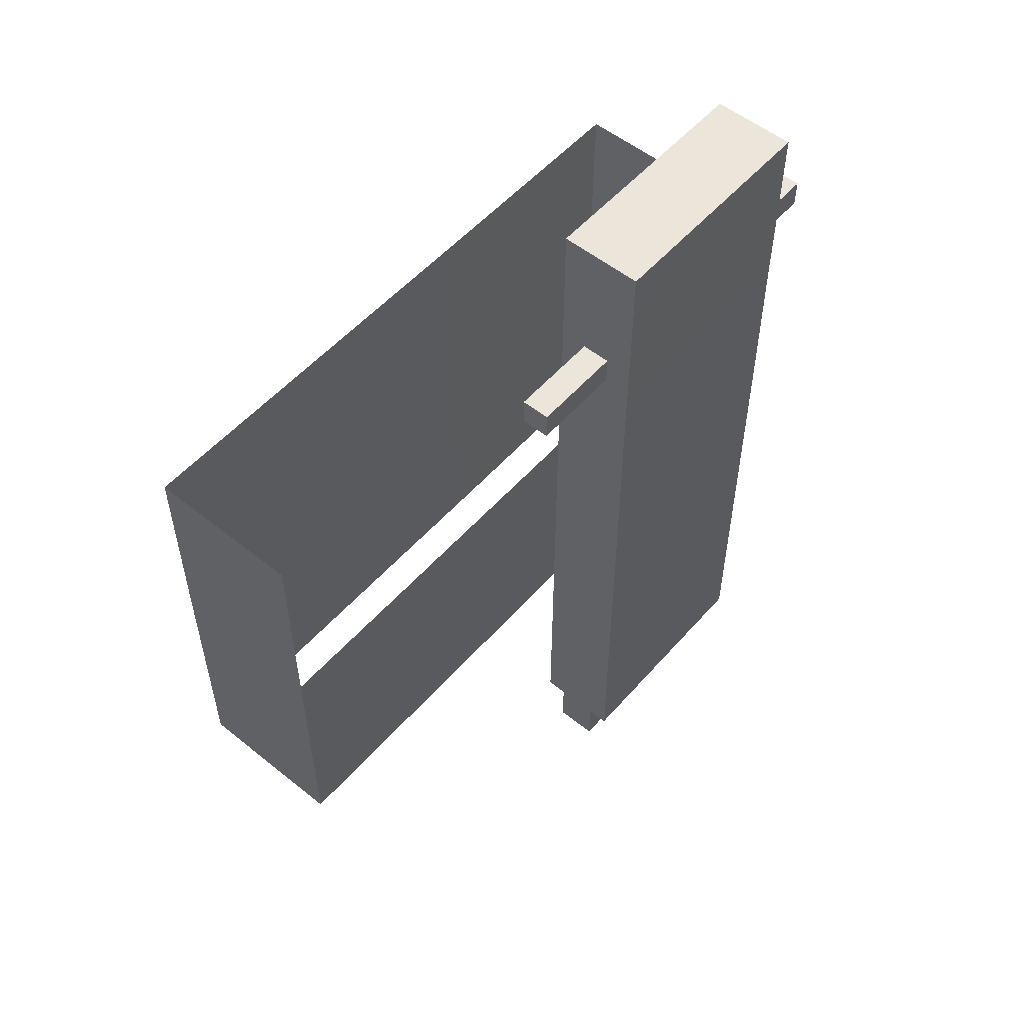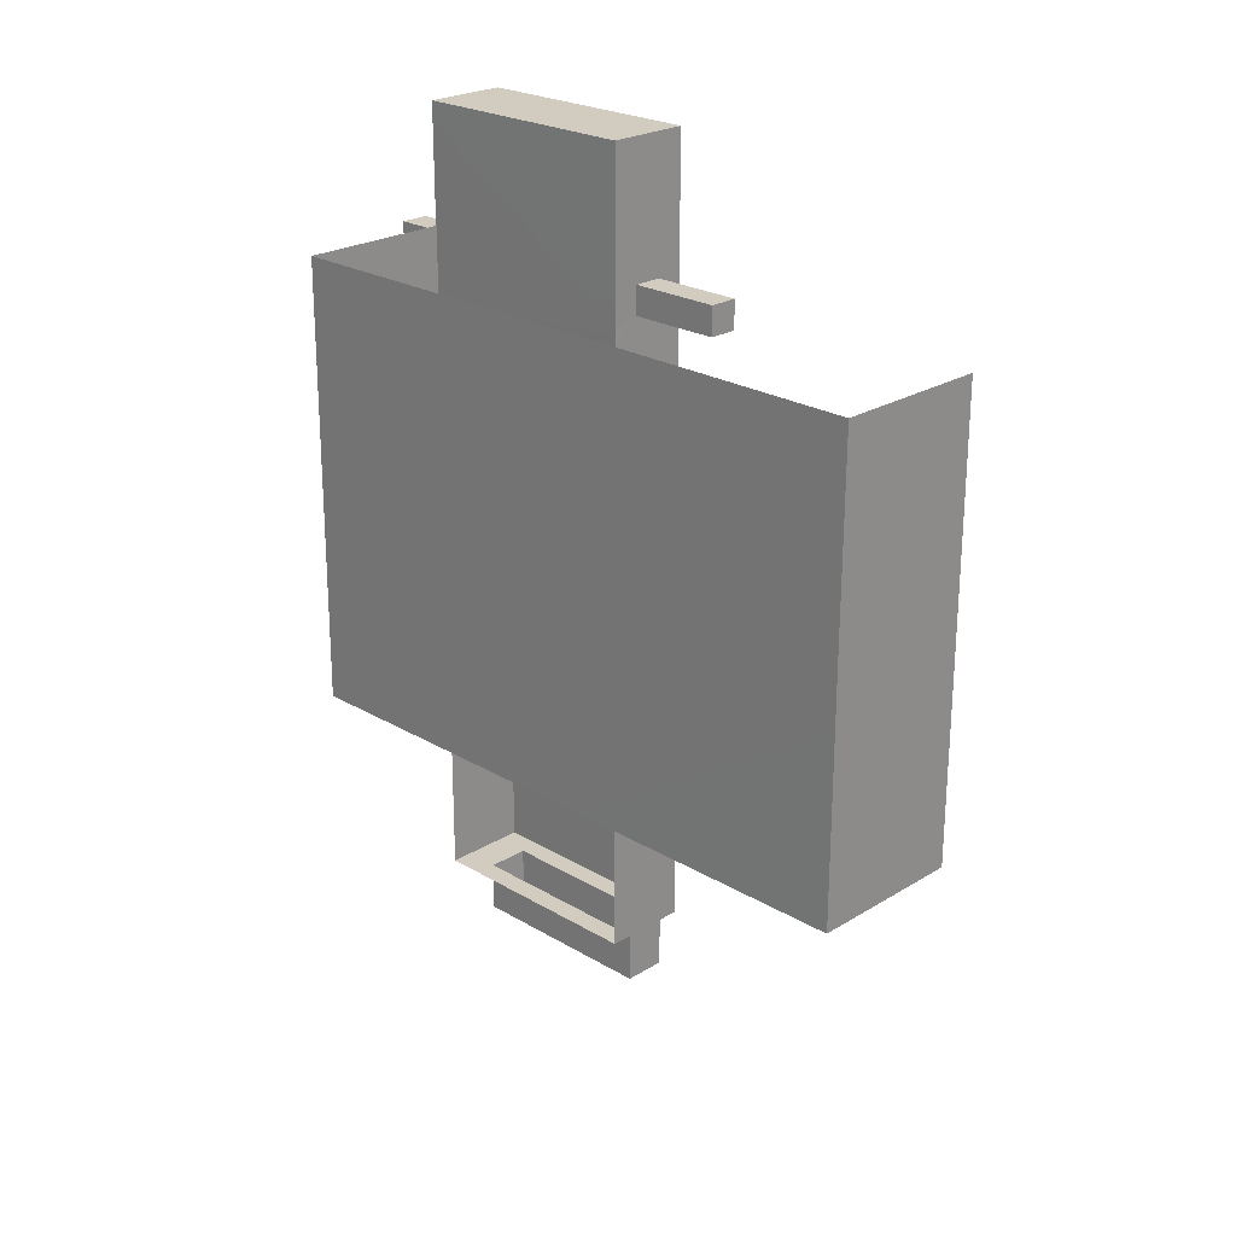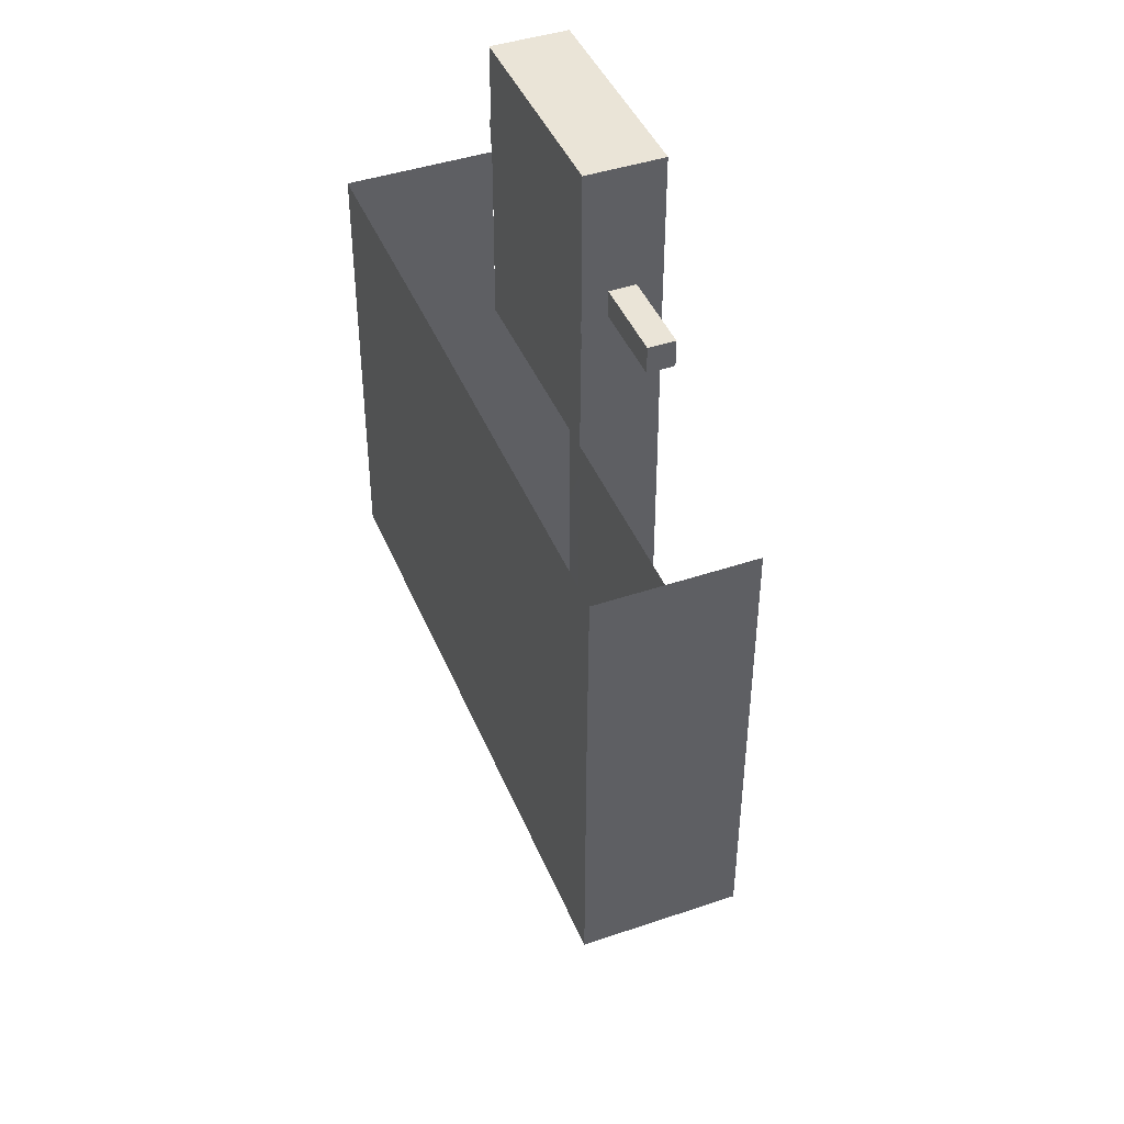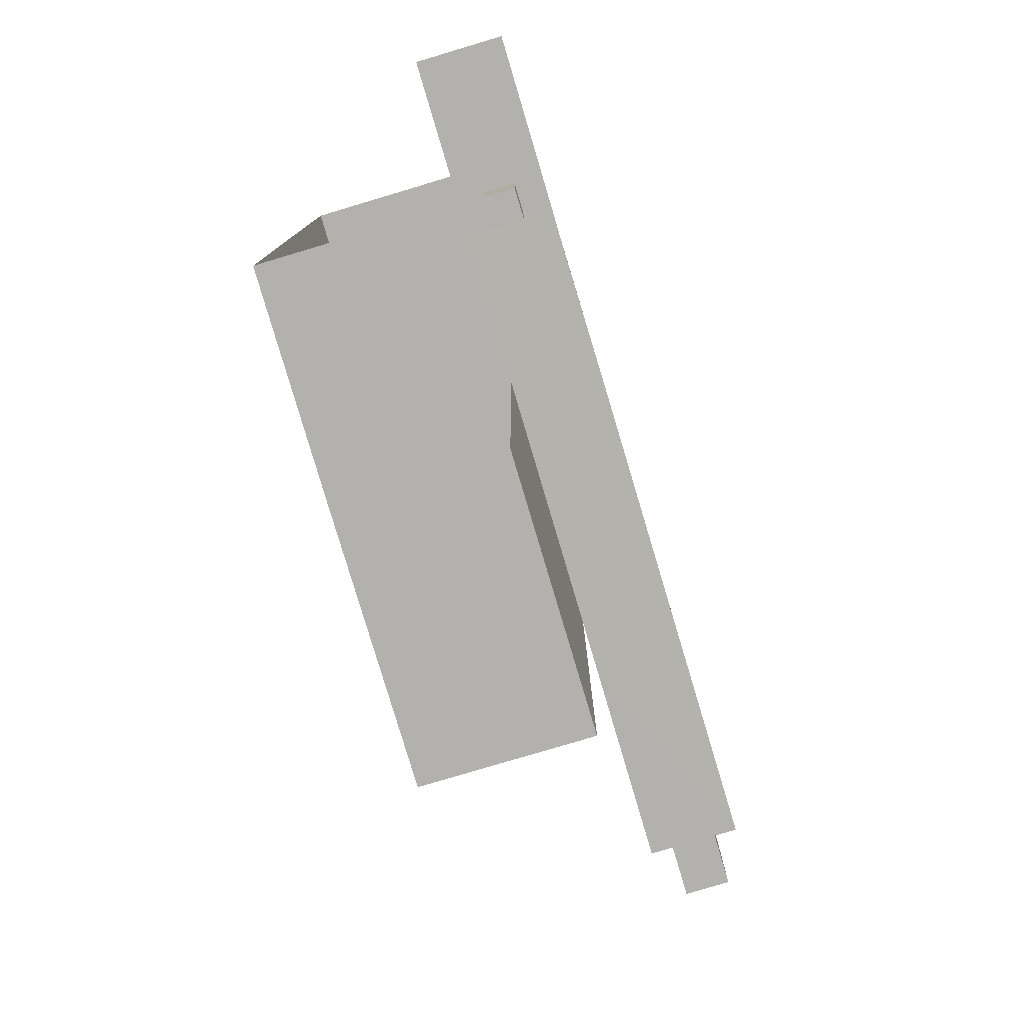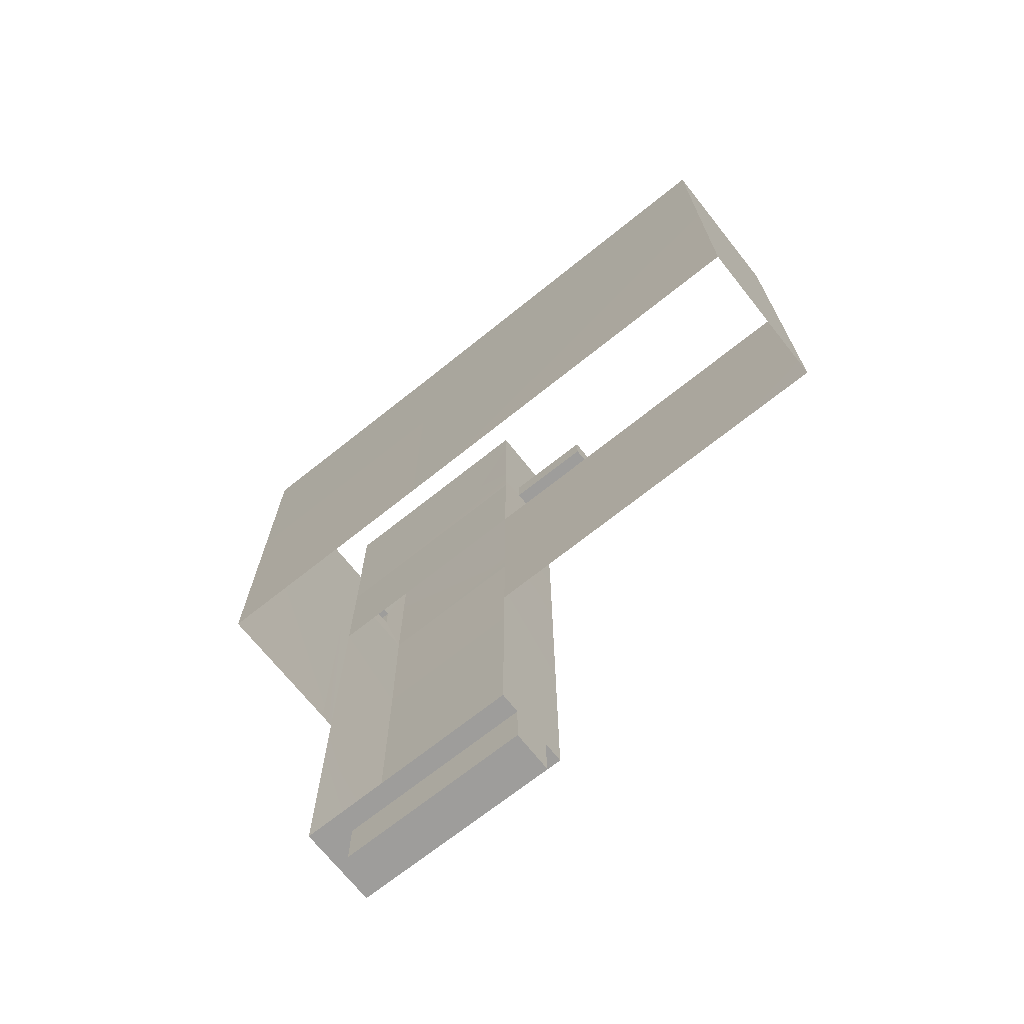
<metadata>
{"format":"obj","ext":"obj","renderer":"f3d","projection":"perspective","resolution":1024,"background":"white","views":[{"elev":54.3,"azim":40.4,"up":"+Z"},{"elev":23.9,"azim":-45.4,"up":"+Z"},{"elev":43.7,"azim":-21.7,"up":"+Z"},{"elev":-79.3,"azim":16.6,"up":"+Y"},{"elev":-70.6,"azim":-51.5,"up":"+Z"}]}
</metadata>
<code>
g pb_Mesh302872
v -2 -48.62 -2
v 2 -48.62 2
v -2 -48.62 2
v 2 -48.62 -2
v -27 -90.25 -57
v -6 -90.25 -57
v -6 -90.25 -23
v -27 -90.25 -23
v -7.875 -3 -23
v -7.875 -3 -57
v -26.75 -3 -23
v -26.88 -2.938 -57
v -2 8.125 2
v -2 8.125 -2
v -2 -2.875 2
v -2 -2.875 -2
v 2 8.125 2
v -2 8.125 2
v 2 -2.875 2
v -2 -2.875 2
v -2 8.125 -2
v 2 8.125 -2
v -2 -2.875 -2
v 2 -2.875 -2
v 2 8.125 -2
v 2 8.125 2
v 2 -2.875 -2
v 2 -2.875 2
v -2 -2.875 2
v -2 -2.875 -2
v -5.75 -2.875 20.5
v -5.723 -2.857 -5.314
v 2 -2.875 2
v 5.75 -2.875 20.5
v -5.75 -2.875 20.5
v -2 -2.875 -2
v 2 -2.875 -2
v -5.723 -2.857 -5.314
v 5.723 -2.857 -5.314
v 2 -2.875 -2
v 2 -2.875 2
v 5.723 -2.857 -5.314
v 5.75 -2.875 20.5
v 5.75 -2.875 20.5
v -5.75 -2.875 20.5
v 5.75 -35.88 20.5
v -5.75 -35.88 20.5
v -5.965 -2.982 -91
v 5.965 -2.982 -91
v -3 -8 -91
v 3 -8 -91
v -6 -36 -91
v -5.965 -2.982 -91
v -3 -36 -91
v -3 -8 -91
v 5.965 -2.982 -91
v 6 -36 -91
v 3 -8 -91
v 3 -36 -91
v -3 -8 -91
v 3 -8 -91
v -3 -8 -98
v 3 -8 -98
v -3 -36 -98
v -3 -8 -98
v -3 -8 -91
v -3 -36 -91
v 3 -8 -91
v 3 -36 -91
v 3 -8 -98
v 3 -36 -98
v 3 -36 -91
v -3 -36 -91
v 3 -36 -98
v -3 -36 -98
v 3 -8 -98
v -3 -36 -98
v -3 -8 -98
v 3 -36 -98
v 5.723 -2.857 -5.314
v 5.861 -2.928 -28
v -5.875 -3 -23
v -5.723 -2.857 -5.314
v -5.875 -3 -23
v -5.723 -35.89 -5.314
v -5.723 -2.857 -5.314
v -5.875 -36 -23
v 5.723 -35.89 -5.314
v 5.861 -35.96 -28
v 5.861 -2.928 -28
v 5.723 -2.857 -5.314
v -5.875 -36 -23
v 5.723 -35.89 -5.314
v -5.723 -35.89 -5.314
v 5.861 -35.96 -28
v 5.861 -35.96 -28
v 6 -36 -91
v 5.965 -2.982 -91
v 5.861 -2.928 -28
v -5.723 -2.857 -5.314
v -5.75 -35.88 1
v -5.75 -2.875 20.5
v -5.75 -35.88 20.5
v -5.75 -35.88 -3
v -5.723 -35.89 -5.314
v 5.75 -35.88 -3
v 5.723 -35.89 -5.314
v 5.723 -2.857 -5.314
v 5.75 -35.88 1
v 5.75 -2.875 20.5
v 5.75 -35.88 20.5
v -5.75 -35.88 -3
v -2 -35.88 -2
v -2 -35.88 2
v -5.75 -35.88 1
v -5.75 -35.88 20.5
v 2 -35.88 2
v 5.75 -35.88 20.5
v 5.75 -35.88 1
v -5.75 -35.88 -3
v -5.723 -35.89 -5.314
v -2 -35.88 -2
v 2 -35.88 -2
v 5.723 -35.89 -5.314
v 5.75 -35.88 -3
v 2 -35.88 -2
v 5.75 -35.88 -3
v -2 -48.62 2
v 2 -35.88 2
v -2 -35.88 2
v 2 -48.62 2
v -2 -48.62 -2
v -2 -35.88 2
v -2 -35.88 -2
v -2 -48.62 2
v 2 -48.62 -2
v -2 -35.88 -2
v 2 -35.88 -2
v -2 -48.62 -2
v 2 -48.62 2
v 2 -35.88 -2
v 2 -35.88 2
v 2 -48.62 -2
v -6 -90.25 4
v -27 -90.25 -23
v -6 -90.25 -23
v -26.88 -90.25 4
v -26.62 -36 4.125
v -26.75 -3 -23
v -26.75 -36 -23
v -26.62 -3 4.125
v -26.88 -90.25 4
v -26.75 -36 -23
v -27 -90.25 -23
v -26.62 -36 4.125
v 5.861 -2.928 -28
v 5.965 -2.982 -91
v -5.92 -2.991 -57
v -5.965 -2.982 -91
v -5.875 -3 -23
v -26.88 -2.938 -57
v -26.88 -36 -57
v -26.75 -3 -23
v -26.75 -36 -23
v -5.92 -36.01 -57
v 5.861 -35.96 -28
v -5.875 -36 -23
v -6 -36 -91
v 6 -36 -91
v -5.875 -36 -23
v -6 -90.25 -23
v -5.92 -36.01 -57
v -6 -90.25 -57
v -26.88 -36 -57
v -27 -90.25 -57
v -27 -90.25 -23
v -26.75 -36 -23
v -26.62 -3 4.125
v -5.75 -3 4.125
v -7.875 -3 -23
v -5.875 -3 -23
v -26.75 -3 -23
v -5.875 -3 -23
v -5.92 -2.991 -57
v -7.875 -3 -23
v -7.875 -3 -57
g pb_Mesh302872_0
f 3 2 1
f 2 4 1
g pb_Mesh302872_1
f 7 6 5
f 7 5 8
g pb_Mesh302872_2
f 11 10 9
f 12 10 11
g pb_Mesh302872_3
f 15 14 13
f 15 16 14
f 19 18 17
f 19 20 18
f 23 22 21
f 23 24 22
f 27 26 25
f 27 28 26
f 31 30 29
f 31 32 30
f 34 29 33
f 34 35 29
f 38 37 36
f 38 39 37
f 42 41 40
f 42 43 41
f 46 45 44
f 46 47 45
f 50 49 48
f 50 51 49
f 54 53 52
f 54 55 53
f 58 57 56
f 58 59 57
f 62 61 60
f 62 63 61
f 66 65 64
f 67 66 64
f 70 69 68
f 70 71 69
f 74 73 72
f 74 75 73
f 78 77 76
f 77 79 76
f 82 81 80
f 82 80 83
f 86 85 84
f 85 87 84
f 90 89 88
f 90 88 91
f 94 93 92
f 93 95 92
f 98 97 96
f 98 96 99
f 102 101 100
f 102 103 101
f 101 104 100
f 104 105 100
f 108 107 106
f 108 106 109
f 109 111 110
f 108 109 110
f 114 113 112
f 114 112 115
f 116 114 115
f 117 114 116
f 118 117 116
f 118 119 117
f 122 121 120
f 122 123 121
f 123 124 121
f 125 124 123
f 119 127 126
f 119 126 117
f 130 129 128
f 129 131 128
f 134 133 132
f 133 135 132
f 138 137 136
f 137 139 136
f 142 141 140
f 141 143 140
f 146 145 144
f 145 147 144
f 150 149 148
f 149 151 148
f 154 153 152
f 153 155 152
f 158 157 156
f 159 157 158
f 158 156 160
f 163 162 161
f 163 164 162
f 167 166 165
f 165 169 168
f 166 169 165
f 172 171 170
f 172 173 171
f 176 175 174
f 177 176 174
f 180 179 178
f 180 181 179
f 182 180 178
f 185 184 183
f 186 184 185

</code>
